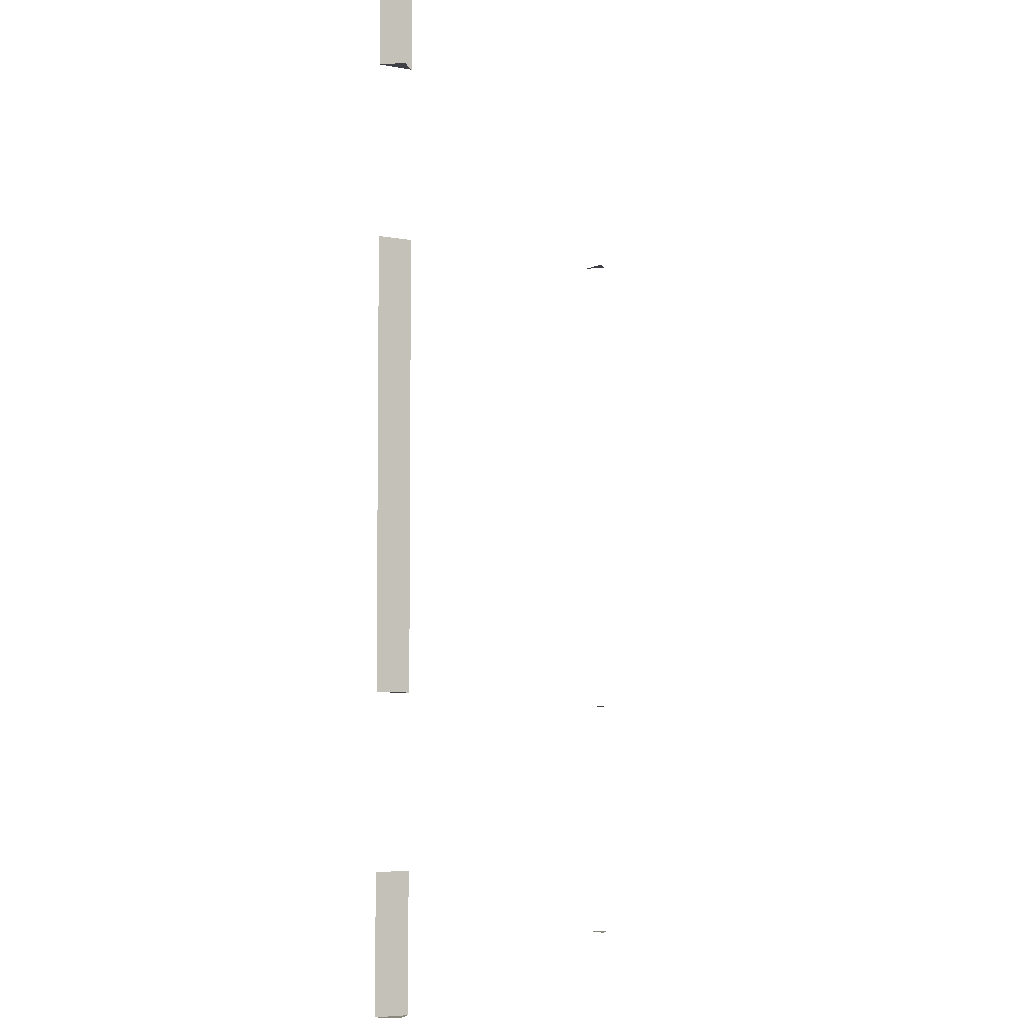
<metadata>
{"format":"obj","ext":"obj","renderer":"f3d","projection":"perspective","resolution":1024,"background":"white","views":[{"elev":-5.2,"azim":-77.6,"up":"+Y"}]}
</metadata>
<code>
v 0.4766 -1.062 0.5
v 0.5 -1.062 0.4766
v 0.5 -1.062 0.5
v 0.4766 -0.7812 0.5
v 0.5 -0.7812 0.4766
v 0.5 -0.7812 0.5
v 0.4766 -0.2188 0.5
v 0.5 -0.2188 0.4766
v 0.5 -0.2188 0.5
v -0.5 -0.5 0.4766
v -0.5 -0.375 0.4766
v -0.4766 -0.375 0.5
v -0.4766 -0.5 0.5
v -0.5 -0.5781 0.4766
v -0.4766 -0.5781 0.5
v -0.5 -0.6562 0.4766
v -0.4766 -0.6562 0.5
v -0.5 -0.7812 0.4766
v -0.4766 -0.7812 0.5
v -0.5 -0.7812 0.5
v -0.5 -0.2188 0.4766
v -0.5 -0.09375 0.4766
v -0.4766 -0.09375 0.5
v -0.4766 -0.2188 0.5
v -0.5 -0.2188 0.5
v -0.5 -1.062 0.4766
v -0.5 -0.9375 0.4766
v -0.4766 -0.9375 0.5
v -0.4766 -1.062 0.5
v -0.5 -1.062 0.5
f 1 2 3
f 4 5 6
f 7 8 9
f 10 11 12
f 10 12 13
f 10 13 14
f 14 13 15
f 14 15 16
f 16 15 17
f 16 17 18
f 18 17 19
f 18 19 20
f 21 22 23
f 21 23 24
f 21 24 25
f 26 27 28
f 26 28 29
f 26 29 30

</code>
